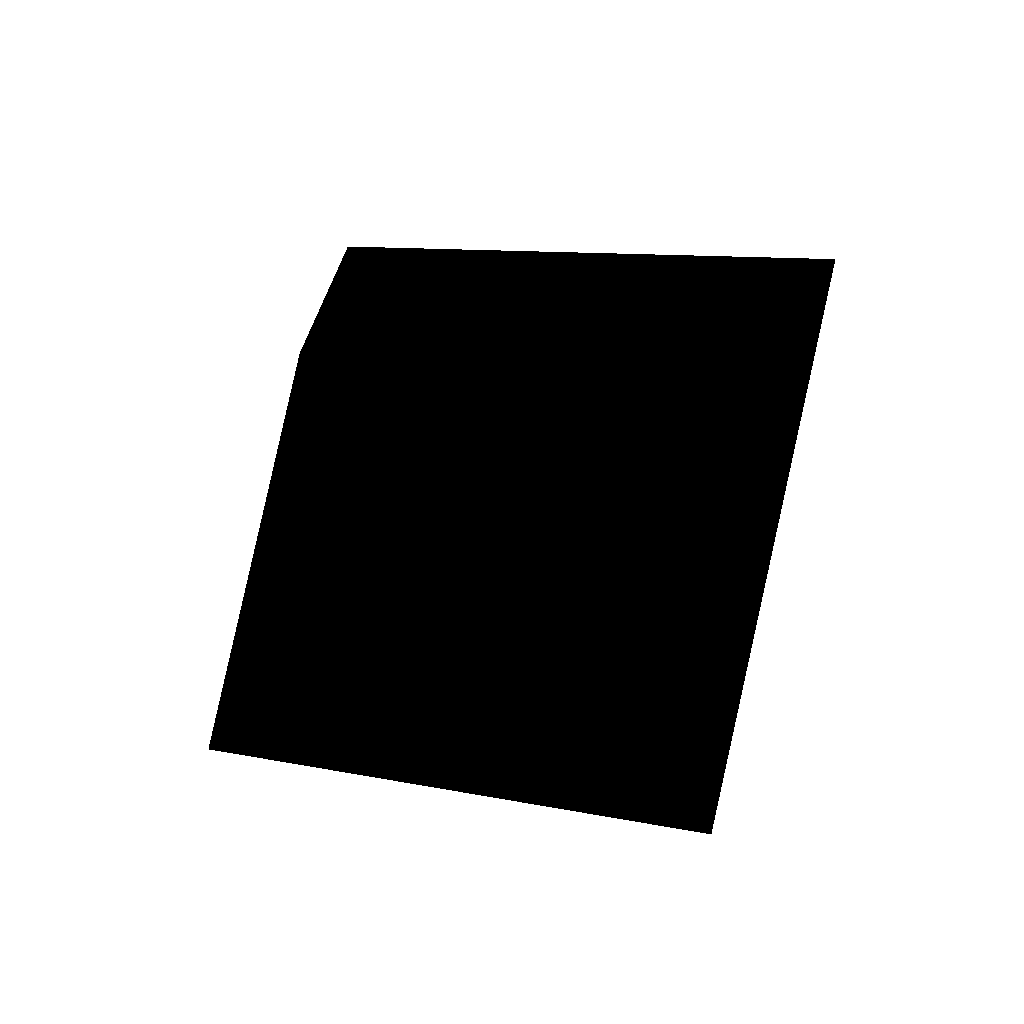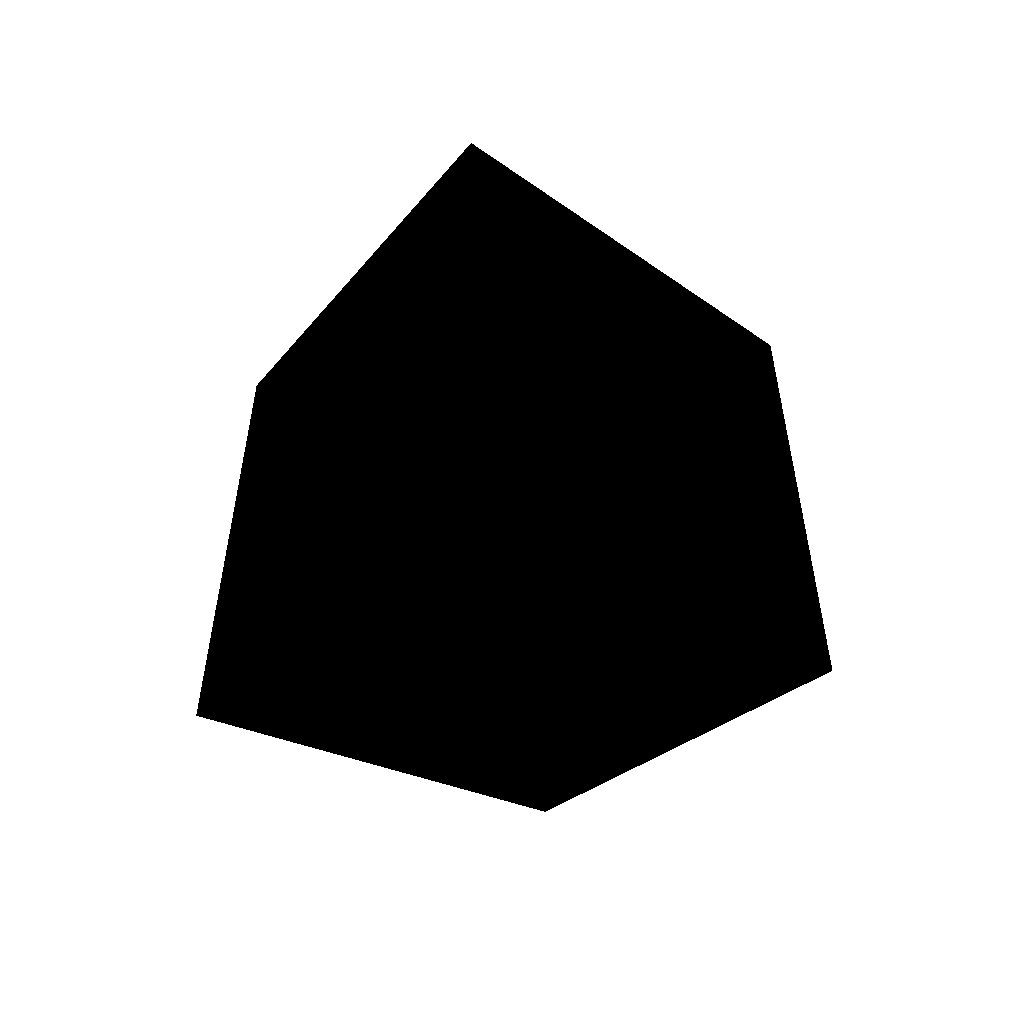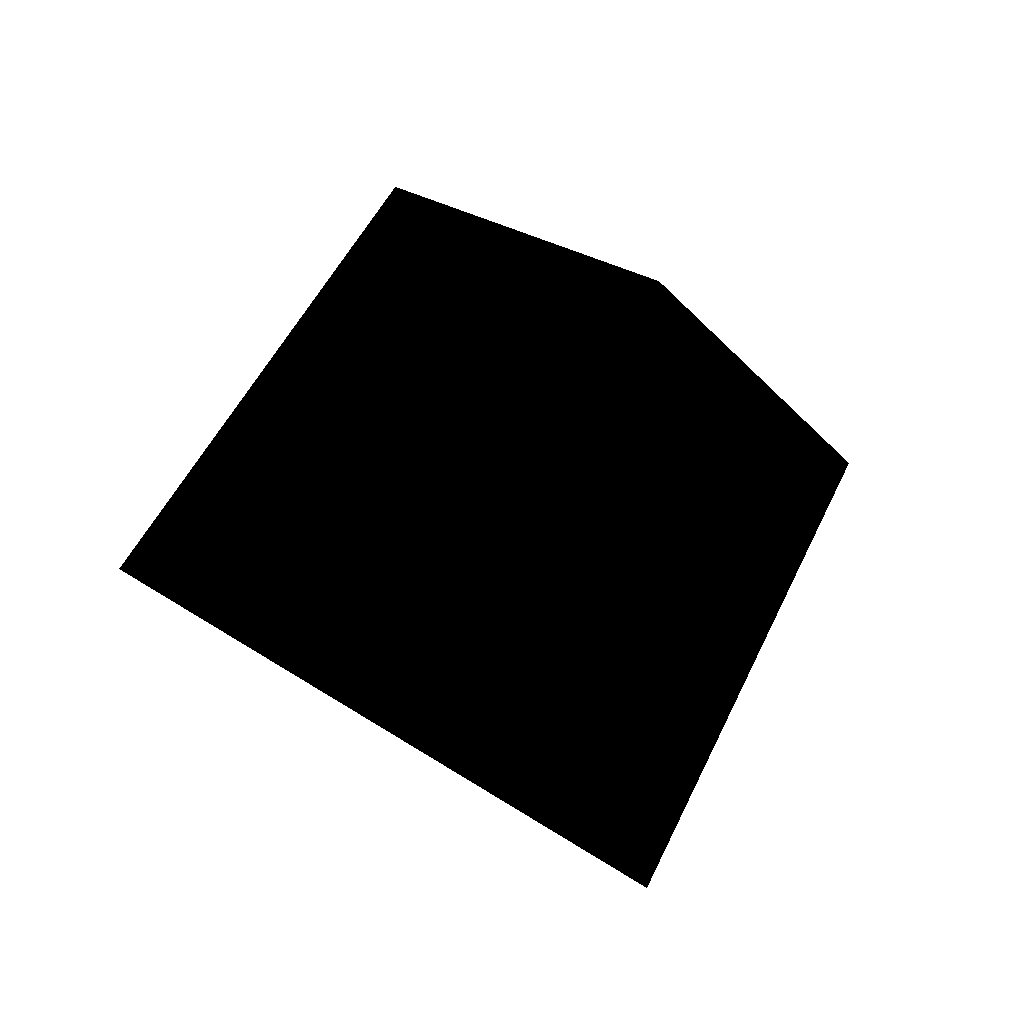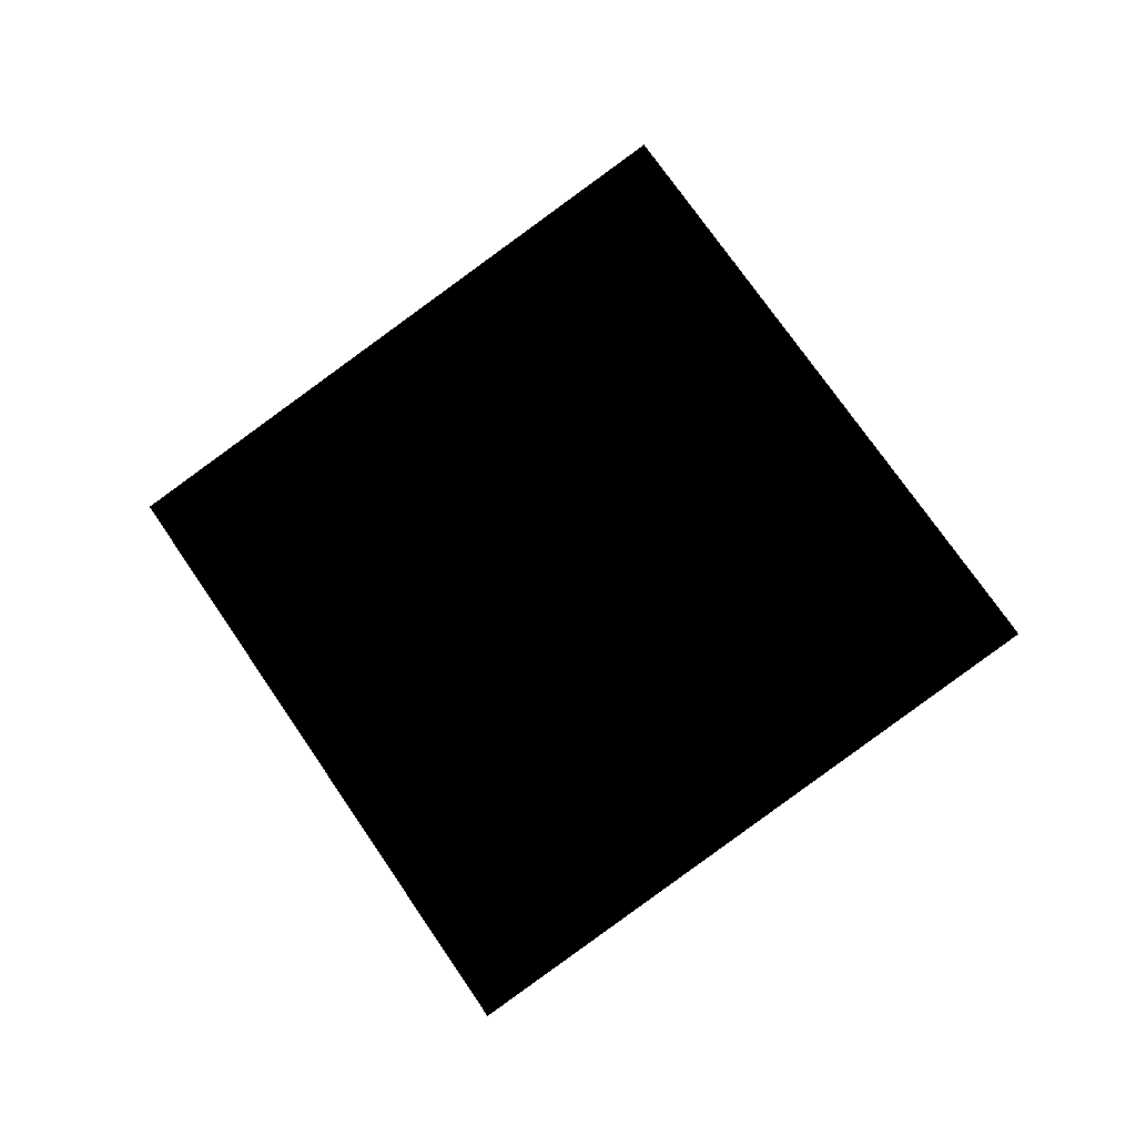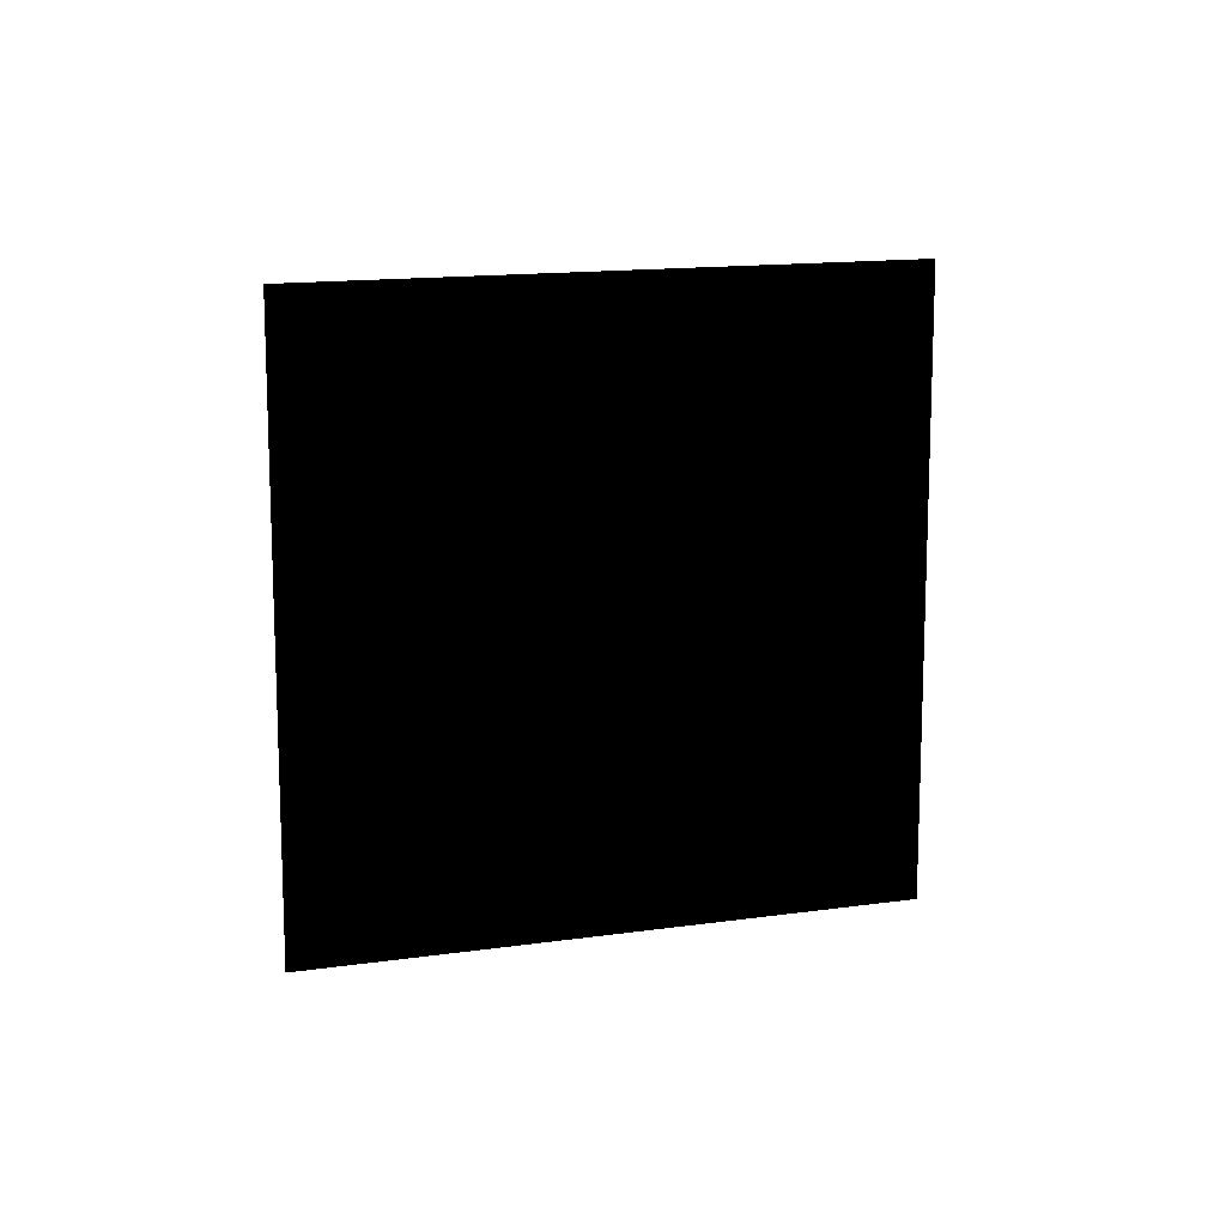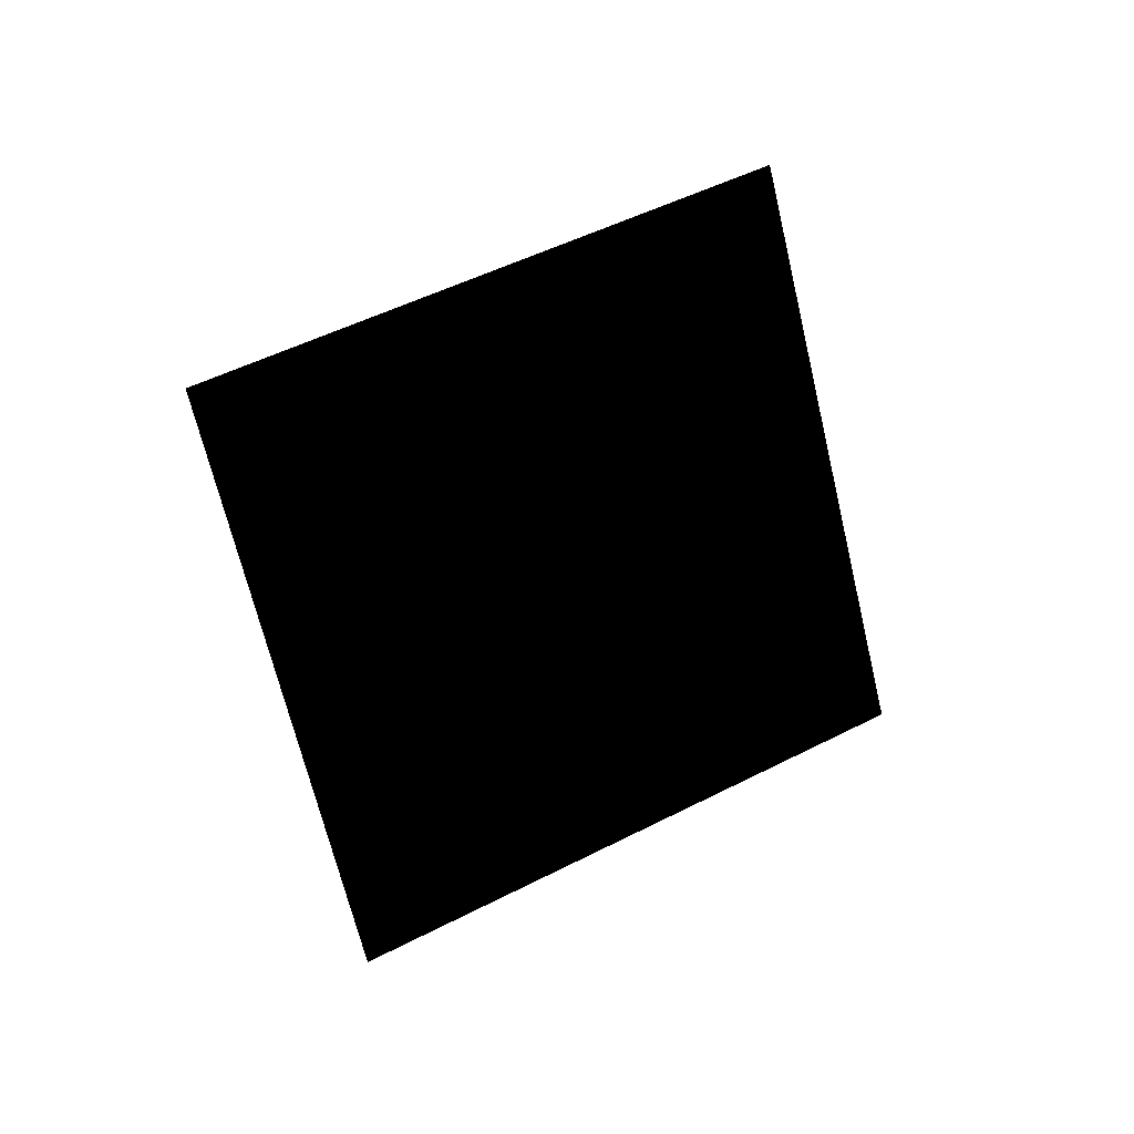
<metadata>
{"format":"obj","ext":"obj","renderer":"f3d","projection":"perspective","resolution":1024,"background":"white","views":[{"elev":-74.1,"azim":-140.9,"up":"+Y"},{"elev":-55.4,"azim":95.2,"up":"+Z"},{"elev":17.3,"azim":154.0,"up":"+Y"},{"elev":35.0,"azim":14.3,"up":"+Z"},{"elev":14.0,"azim":-108.0,"up":"+Z"},{"elev":-34.6,"azim":-39.5,"up":"+Y"}]}
</metadata>
<code>
v 0 2.5 -2.5
v 0 -2.5 2.5
v 3.536 0 0
v -3.536 0 0
v 0 -2.5 -2.5
v 0 2.5 2.5
v 0 -2.5 2.5
v 0 2.5 -2.5
v -3.536 0 0
v 3.536 0 0
v 0 -2.5 -2.5
v 0 2.5 2.5
g polygon0
f 1 2 3
f 1 4 2
f 5 6 7
f 5 8 6
f 9 10 11
f 9 12 10

</code>
